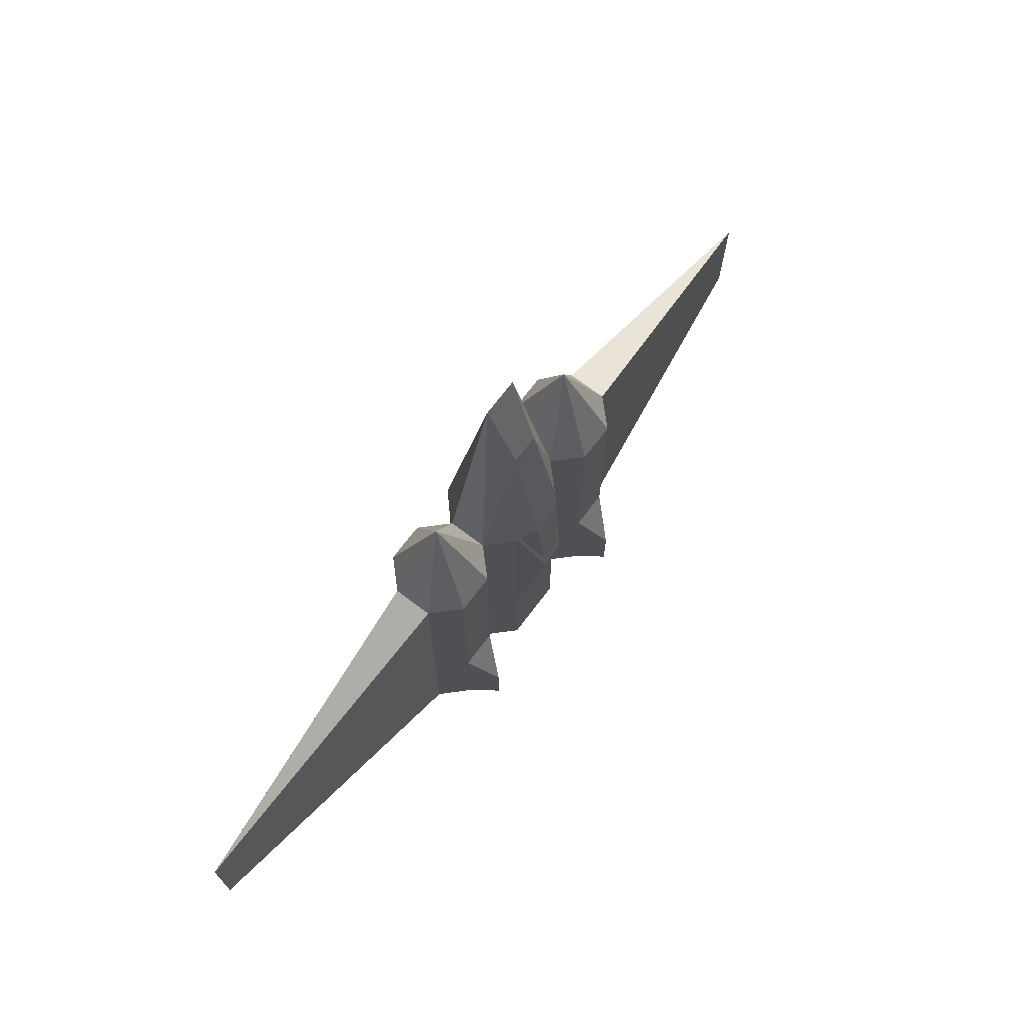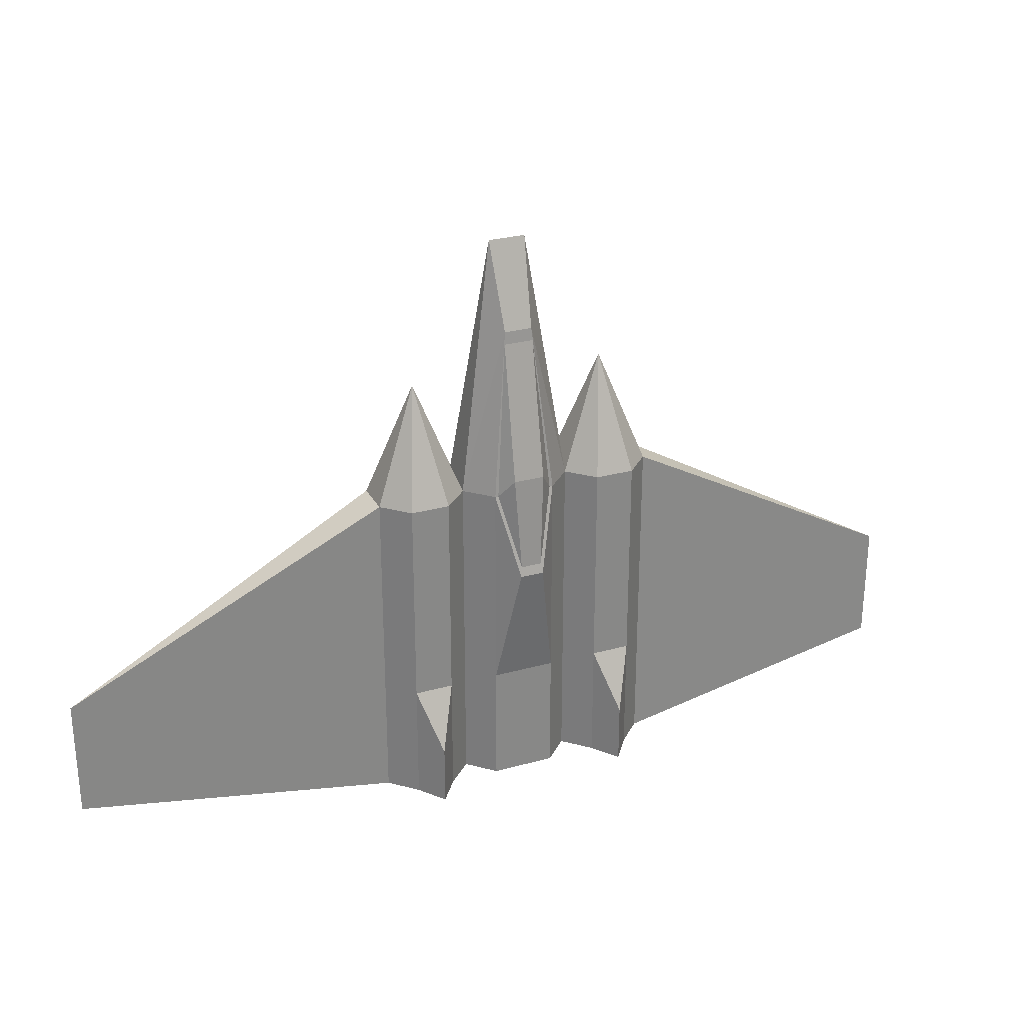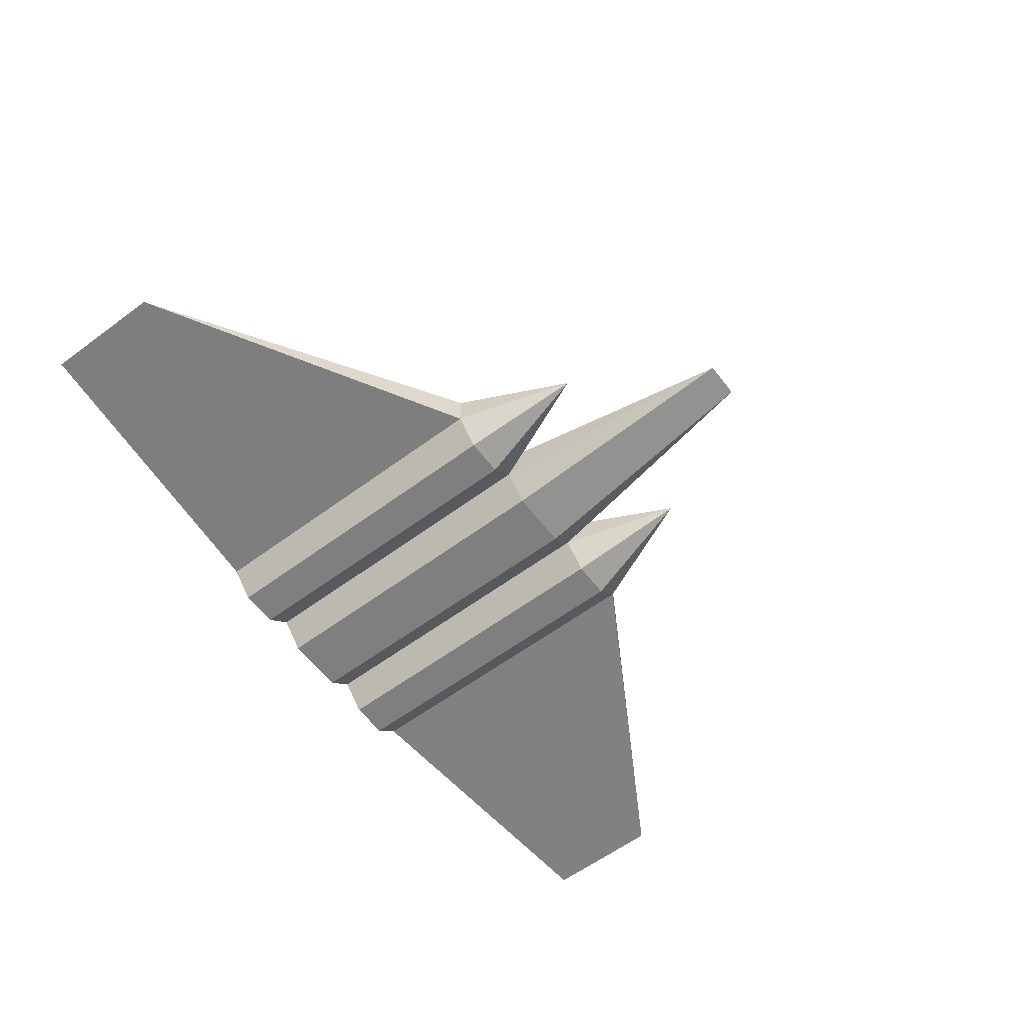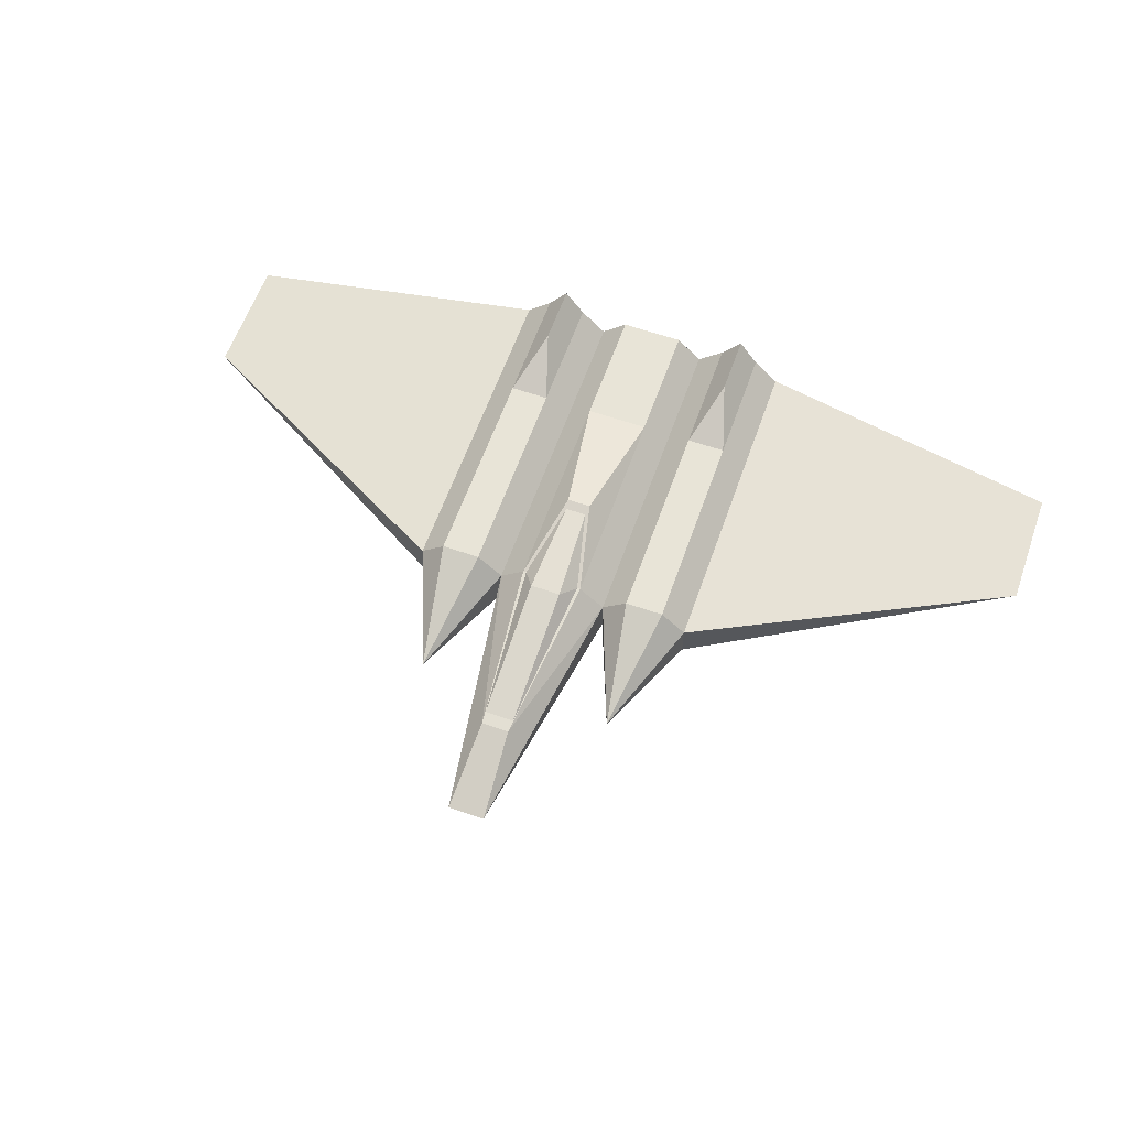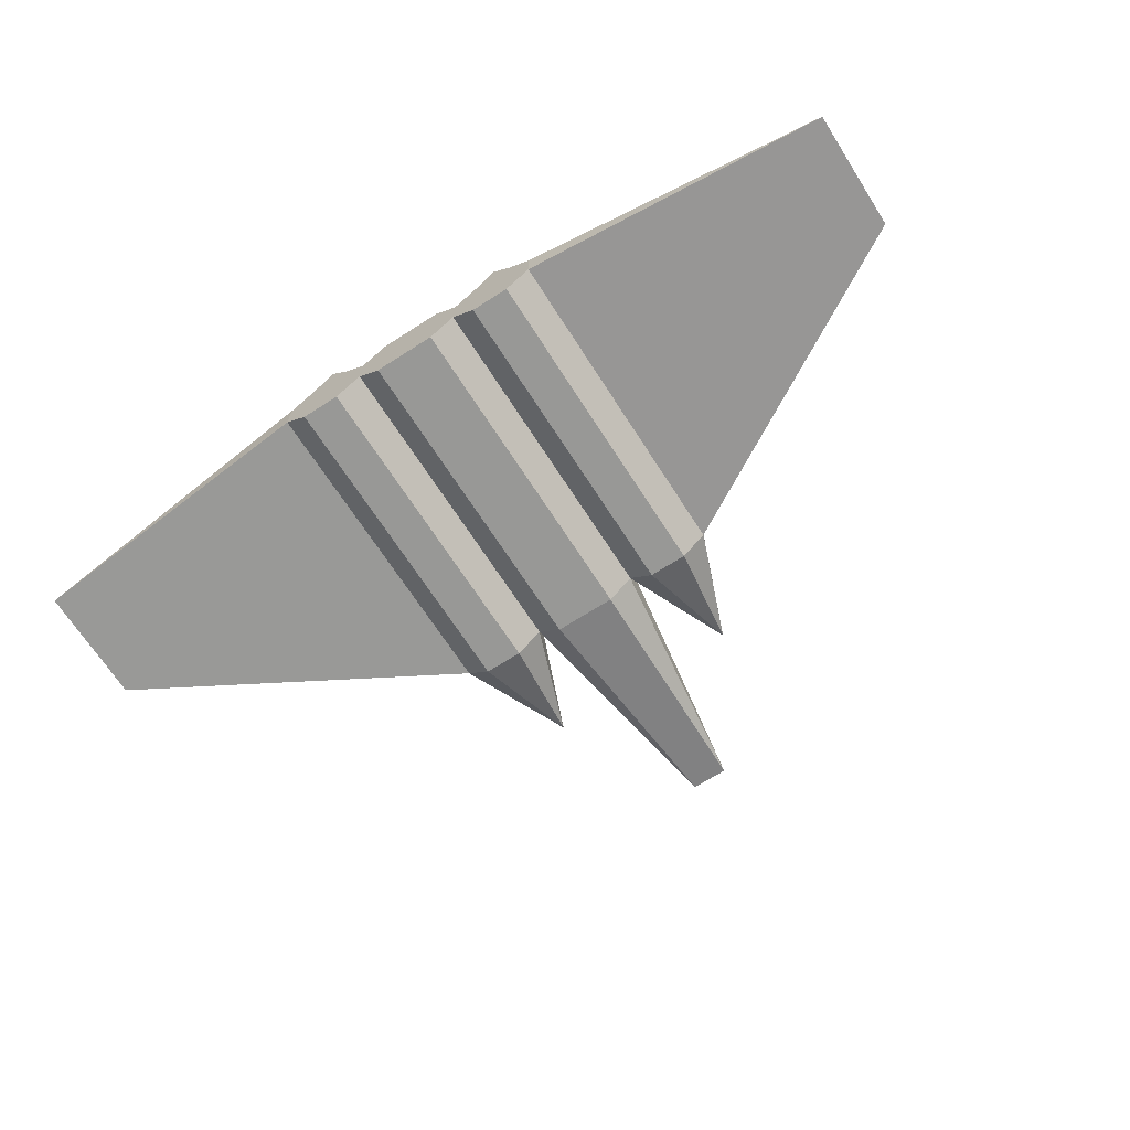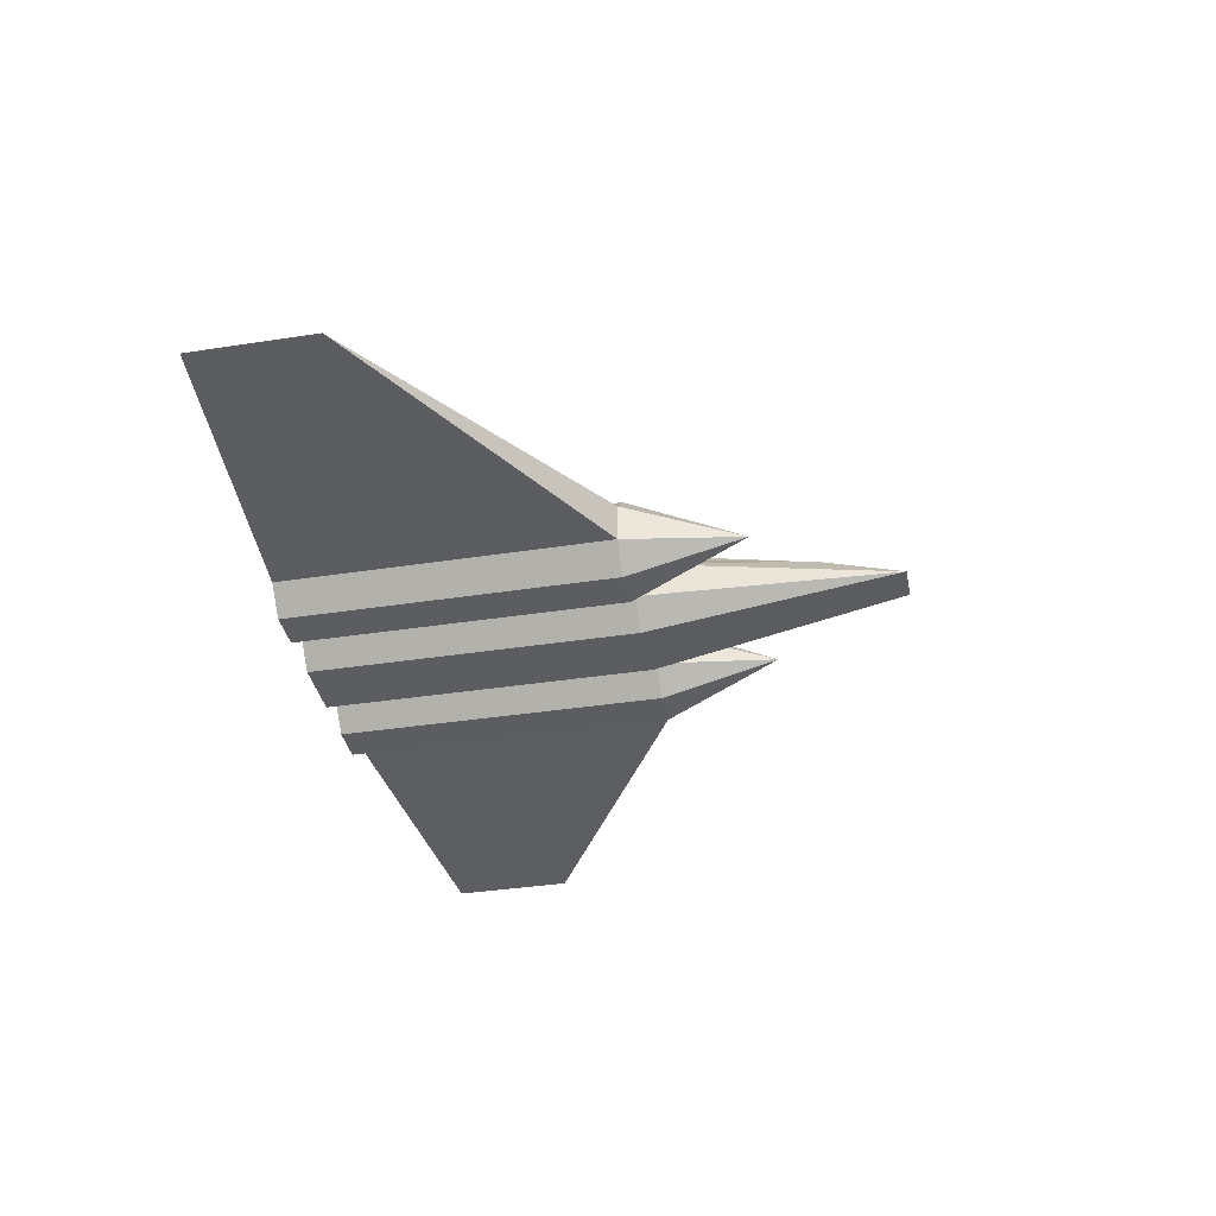
<metadata>
{"format":"obj","ext":"obj","renderer":"f3d","projection":"perspective","resolution":1024,"background":"white","views":[{"elev":71.1,"azim":127.2,"up":"+Z"},{"elev":27.7,"azim":157.0,"up":"+Z"},{"elev":-59.9,"azim":-52.8,"up":"+Y"},{"elev":61.3,"azim":19.5,"up":"+Y"},{"elev":-68.4,"azim":-147.3,"up":"+Y"},{"elev":-36.6,"azim":-78.6,"up":"+Y"}]}
</metadata>
<code>
o Cube_Cube.001
v -0.015 0.03088 0.2501
v -0.03371 -0.04792 -0.2889
v -0.06068 -0.02095 -0.2889
v -0.06068 0.02095 -0.2889
v -0.03371 0.04792 -0.2889
v -0.1565 -0.02095 0.0678
v -0.1295 -0.04792 0.0678
v -0.1295 0.04792 0.0678
v -0.1565 0.02095 0.0678
v -0.1295 -0.04792 -0.2889
v -0.1565 -0.02095 -0.2889
v -0.1565 0.02095 -0.2889
v -0.1295 0.04792 -0.2889
v -0.08765 -0.04792 0.0678
v -0.06068 -0.02095 0.0679
v -0.06068 0.02095 0.0679
v -0.08765 0.04792 0.0678
v -0.08765 -0.04792 -0.2889
v -0.08765 0.04792 -0.2889
v -0.1086 0 0.1927
v -0.03371 -0.04792 0.068
v -0.03371 0.04792 0.068
v -0.4979 -0.02496 -0.2601
v -0.4979 -0.02496 -0.1283
v -0.01272 0.07101 -0.02367
v -0.1295 0.04792 -0.1585
v -0.1565 0.02095 -0.1585
v -0.1295 -0.04792 -0.1585
v -0.1565 -0.02095 -0.1585
v -0.08765 0.04792 -0.1585
v -0.08765 -0.04792 -0.1585
v -0.06068 0.02095 -0.1584
v -0.03371 -0.04792 -0.1584
v -0.06068 -0.02095 -0.1584
v -0.4979 -0.02496 -0.2289
v -0.1086 0.07674 -0.224
v -0.1086 0.07674 -0.2889
v -0.02009 0 0.3423
v -0.03371 0.04792 -0.1584
v -0.01592 0.03207 0.237
v -0.03024 0.04786 0.06801
v -0.01651 0.06163 0.08874
v -0.01119 0.06836 -0.01336
v 0 0.04792 -0.2889
v 0 -0.04792 -0.2889
v 0 0 0.3423
v 0.015 0.03088 0.2501
v 0.03371 -0.04792 -0.2889
v 0.06068 -0.02095 -0.2889
v 0.06068 0.02095 -0.2889
v 0.03371 0.04792 -0.2889
v 0.1565 -0.02095 0.0678
v 0.1295 -0.04792 0.0678
v 0.1295 0.04792 0.0678
v 0.1565 0.02095 0.0678
v 0.1295 -0.04792 -0.2889
v 0.1565 -0.02095 -0.2889
v 0.1565 0.02095 -0.2889
v 0.1295 0.04792 -0.2889
v 0.08765 -0.04792 0.0678
v 0.06068 -0.02095 0.0679
v 0.06068 0.02095 0.0679
v 0.08765 0.04792 0.0678
v 0.08765 -0.04792 -0.2889
v 0.08765 0.04792 -0.2889
v 0.1086 0 0.1927
v 0.03371 -0.04792 0.068
v 0.03371 0.04792 0.068
v 0 -0.04792 0.068
v 0 0.04792 0.068
v 0.4979 -0.02496 -0.2601
v 0.4979 -0.02496 -0.1283
v 0.01272 0.07101 -0.02367
v 0.1295 0.04792 -0.1585
v 0.1565 0.02095 -0.1585
v 0.1295 -0.04792 -0.1585
v 0.1565 -0.02095 -0.1585
v 0.08765 0.04792 -0.1585
v 0.08765 -0.04792 -0.1585
v 0.06068 0.02095 -0.1584
v 0.03371 -0.04792 -0.1584
v 0 -0.04792 -0.1584
v 0 0.04792 -0.1584
v 0.06068 -0.02095 -0.1584
v 0.4979 -0.02496 -0.2289
v 0.1086 0.07674 -0.224
v 0.1086 0.07674 -0.2889
v 0 0.03088 0.2501
v 0.02009 0 0.3423
v 0.03371 0.04792 -0.1584
v 0 0.07101 -0.02367
v 0.01592 0.03207 0.237
v 0.03024 0.04786 0.06801
v 0.01651 0.06163 0.08874
v 0.01119 0.06836 -0.01336
v 0 0.03207 0.237
v 0 0.06836 -0.01336
v 0 0.06163 0.08878
f 33 2 45 82
f 83 44 5 39
f 4 5 44 45 2 3
f 28 10 18 31
f 30 17 16 32
f 21 38 15
f 26 13 12 27
f 28 7 6 29
f 27 12 23 35
f 38 1 16
f 38 21 69 46
f 39 5 4 32
f 38 16 15
f 9 6 20
f 14 15 20
f 17 8 20
f 16 17 20
f 6 7 20
f 8 9 20
f 15 16 20
f 7 14 20
f 33 21 15 34
f 31 18 3 34
f 12 13 19 4 3 18 10 11
f 29 6 24 35
f 12 11 23
f 6 9 24
f 11 29 35 23
f 14 31 34 15
f 2 33 34 3
f 22 39 32 16
f 9 27 35 24
f 10 28 29 11
f 8 26 27 9
f 19 30 32 4
f 17 30 26 8
f 7 28 31 14
f 21 33 82 69
f 30 19 37 36
f 13 26 36 37
f 26 30 36
f 19 13 37
f 88 1 38 46
f 25 91 83 39
f 88 70 22 1
f 70 91 25 22
f 22 25 39
f 1 22 16
f 42 41 40
f 97 43 42 98
f 41 42 43
f 96 98 42 40
f 81 82 45 48
f 83 90 51 44
f 50 49 48 45 44 51
f 76 79 64 56
f 78 80 62 63
f 67 61 89
f 74 75 58 59
f 76 77 52 53
f 75 85 71 58
f 89 62 47
f 89 46 69 67
f 90 80 50 51
f 89 61 62
f 55 66 52
f 60 66 61
f 63 66 54
f 62 66 63
f 52 66 53
f 54 66 55
f 61 66 62
f 53 66 60
f 81 84 61 67
f 79 84 49 64
f 58 57 56 64 49 50 65 59
f 77 85 72 52
f 58 71 57
f 52 72 55
f 57 71 85 77
f 60 61 84 79
f 48 49 84 81
f 68 62 80 90
f 55 72 85 75
f 56 57 77 76
f 54 55 75 74
f 65 50 80 78
f 63 54 74 78
f 53 60 79 76
f 67 69 82 81
f 78 86 87 65
f 59 87 86 74
f 74 86 78
f 65 87 59
f 88 46 89 47
f 73 90 83 91
f 88 47 68 70
f 70 68 73 91
f 68 90 73
f 47 62 68
f 94 92 93
f 97 98 94 95
f 93 95 94
f 96 92 94 98

</code>
